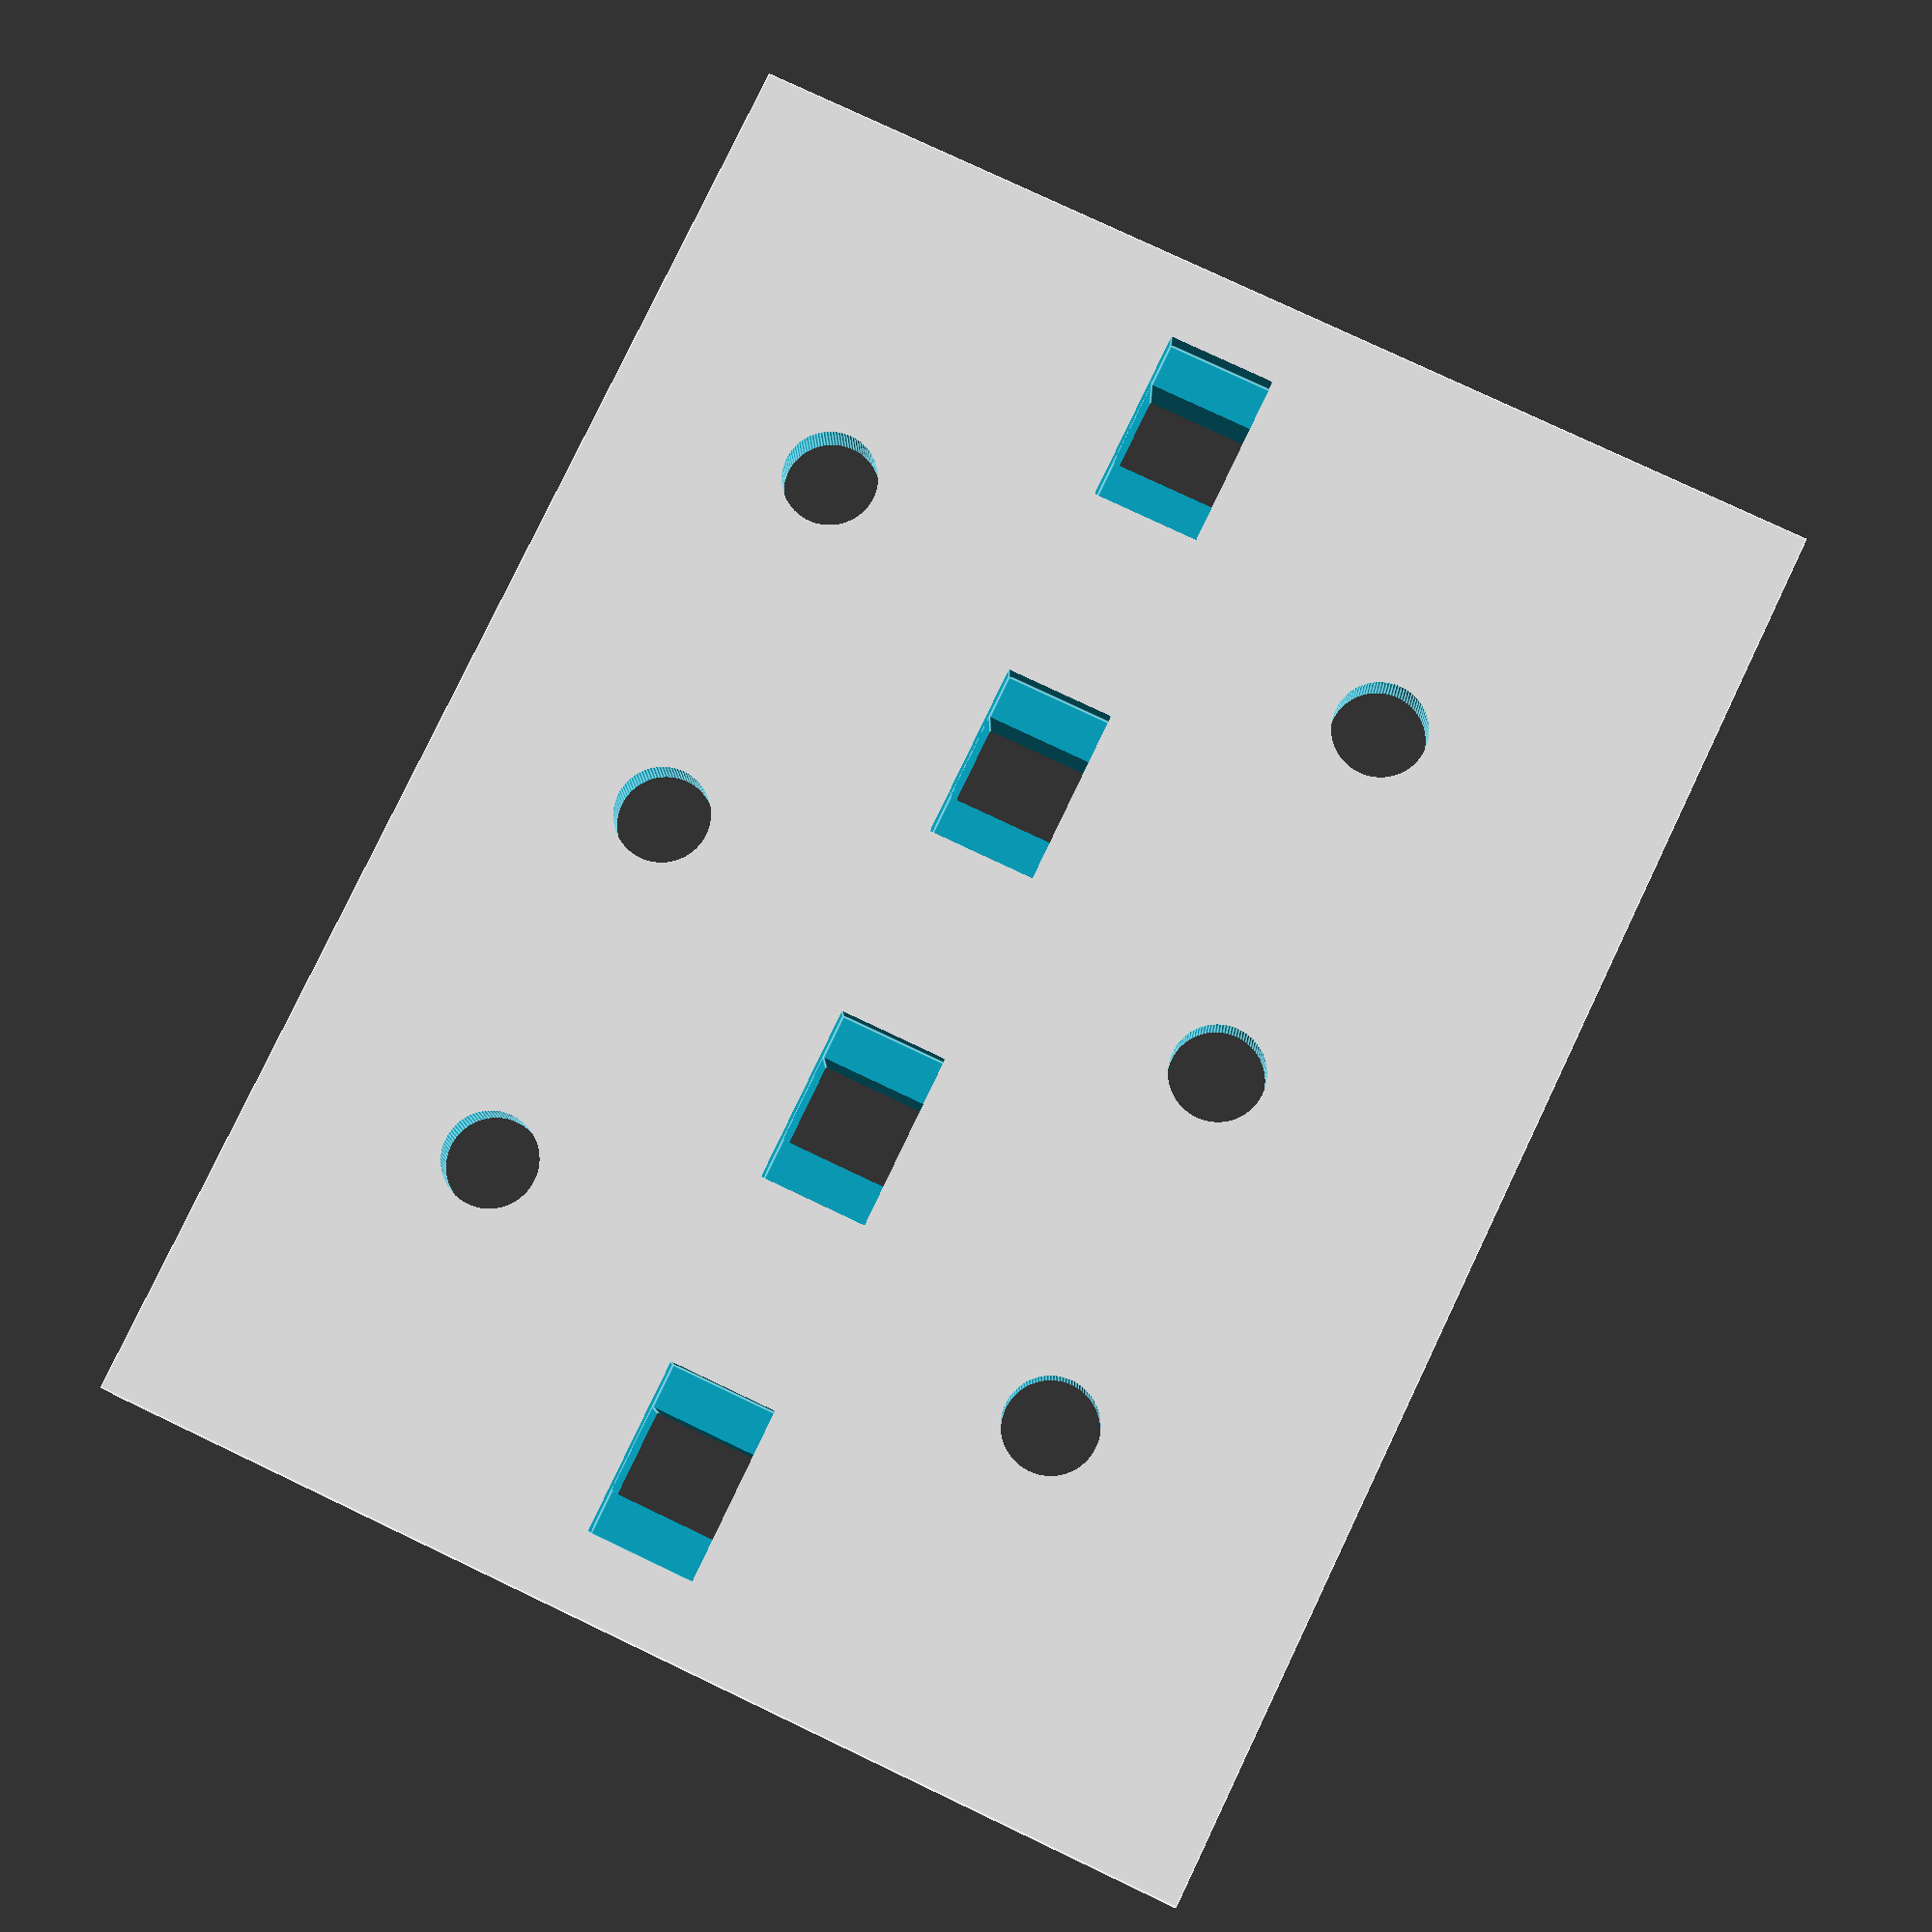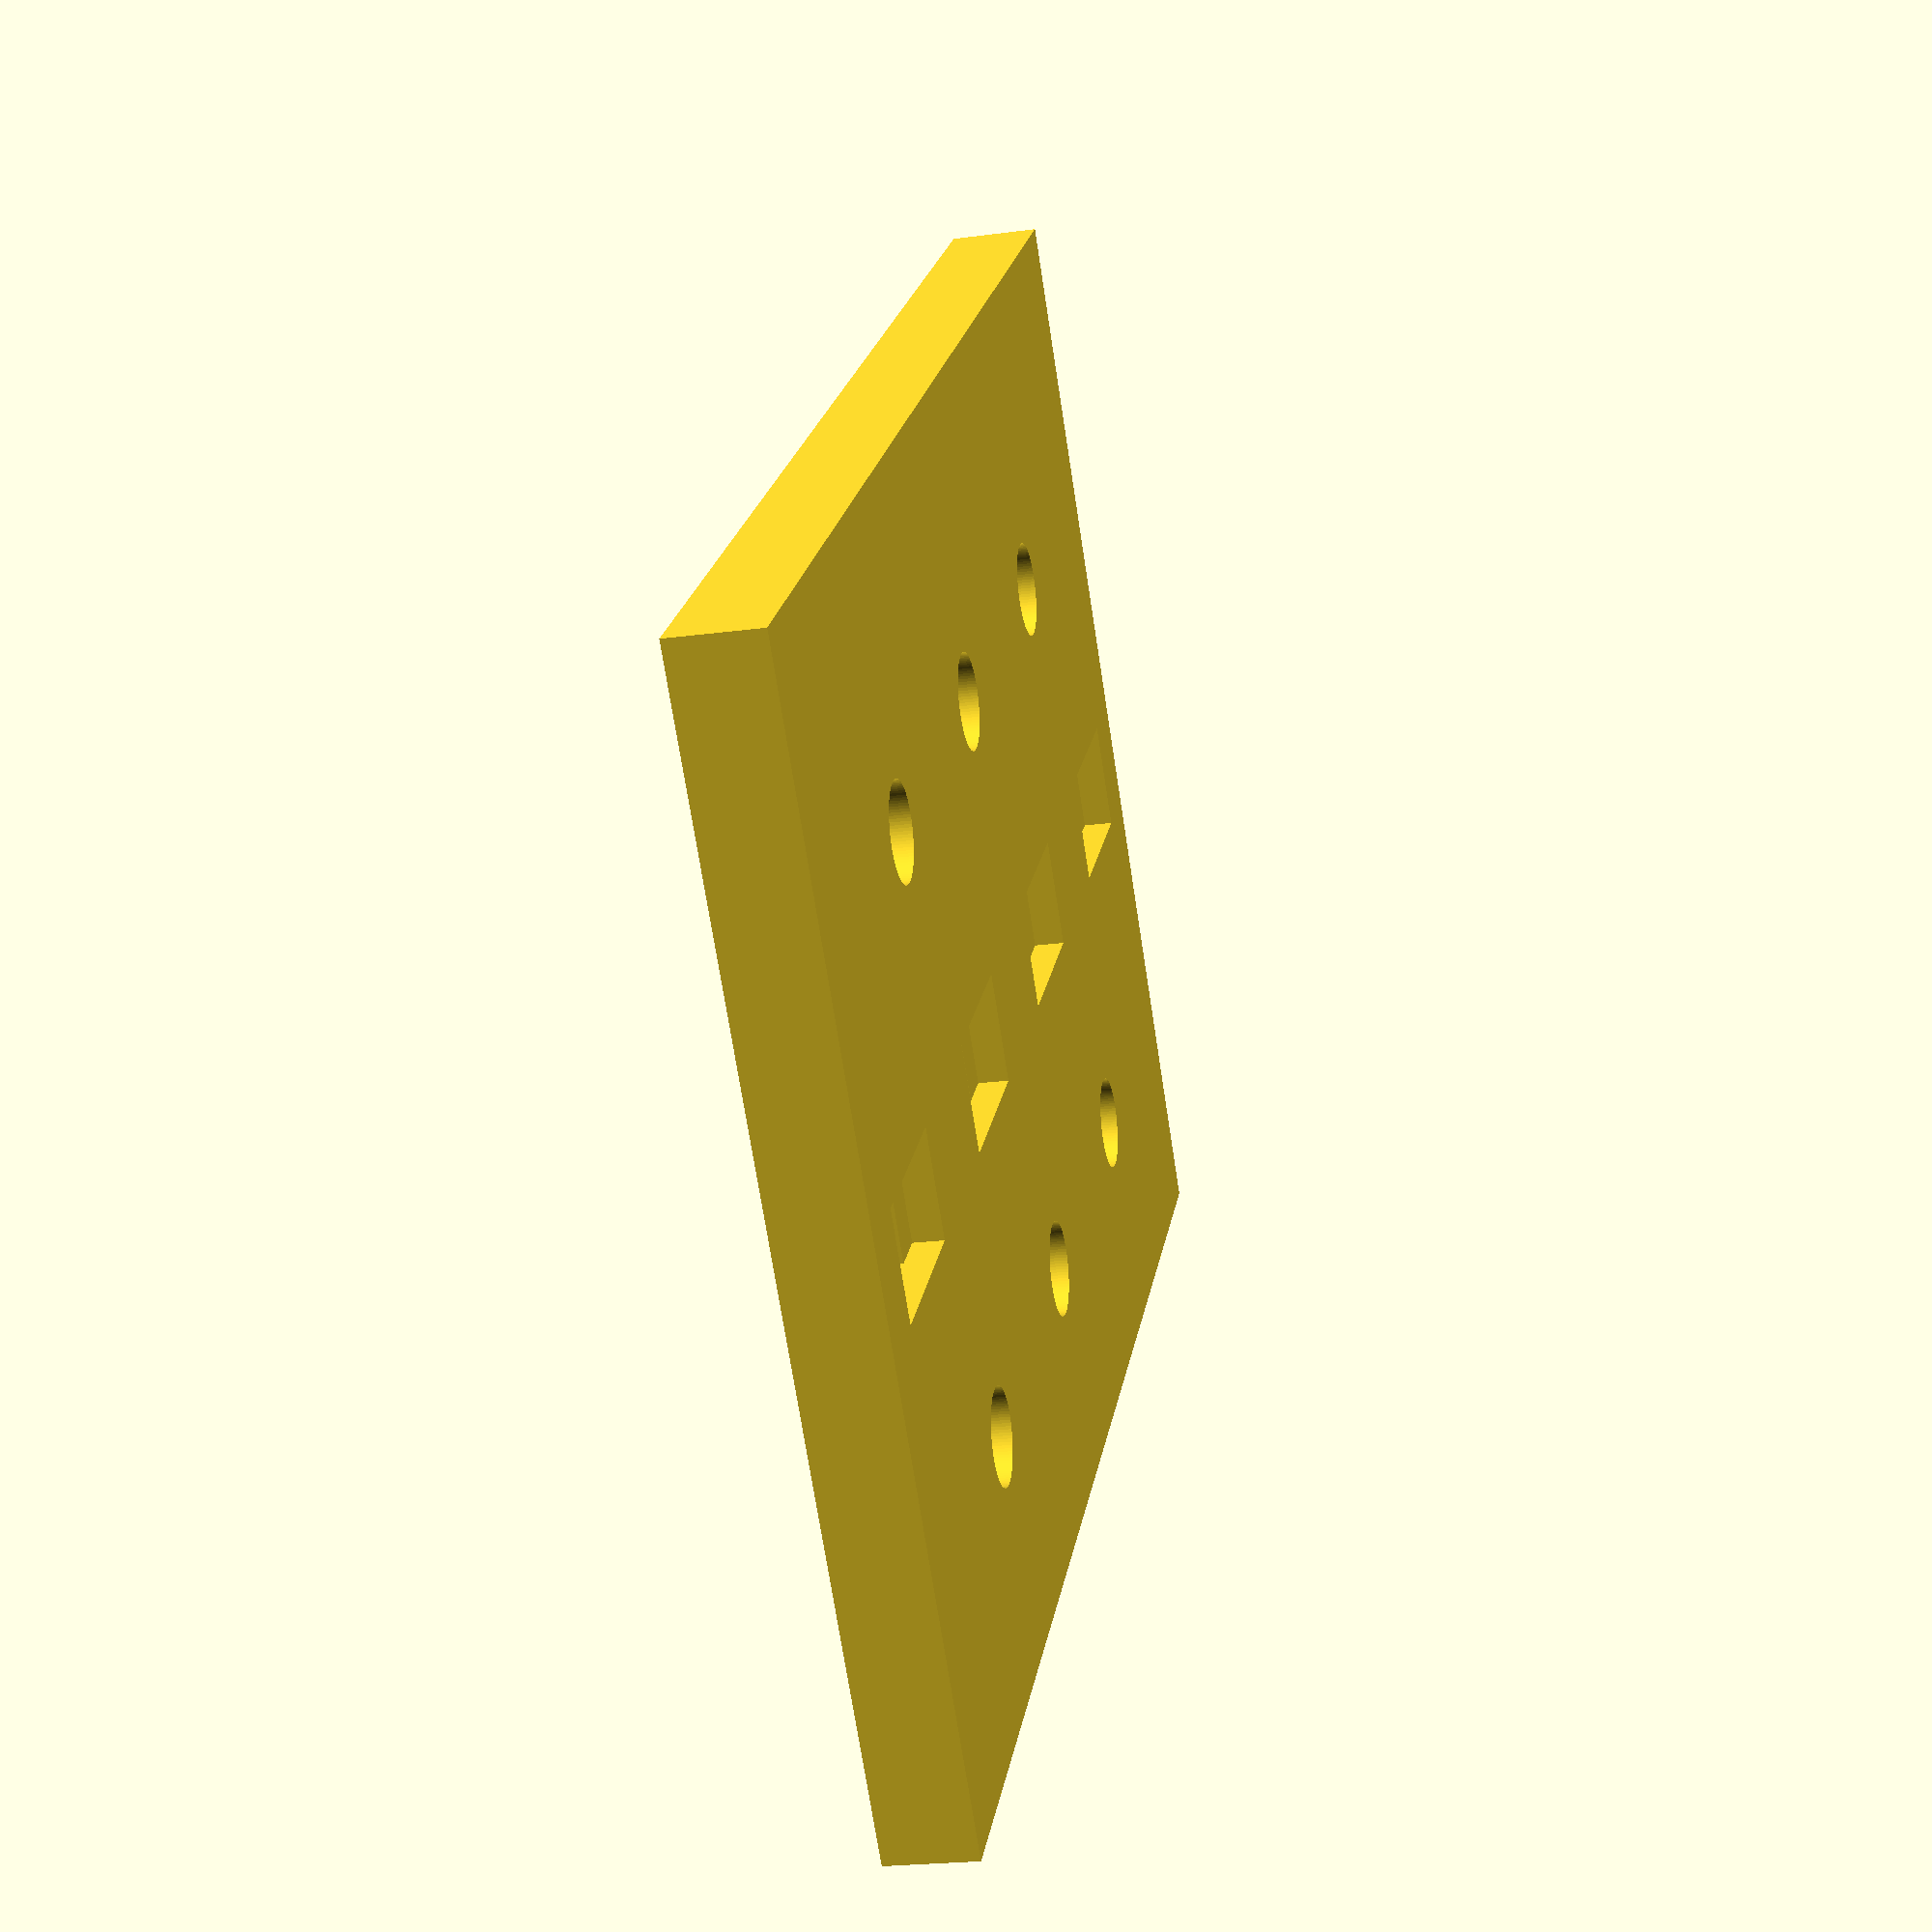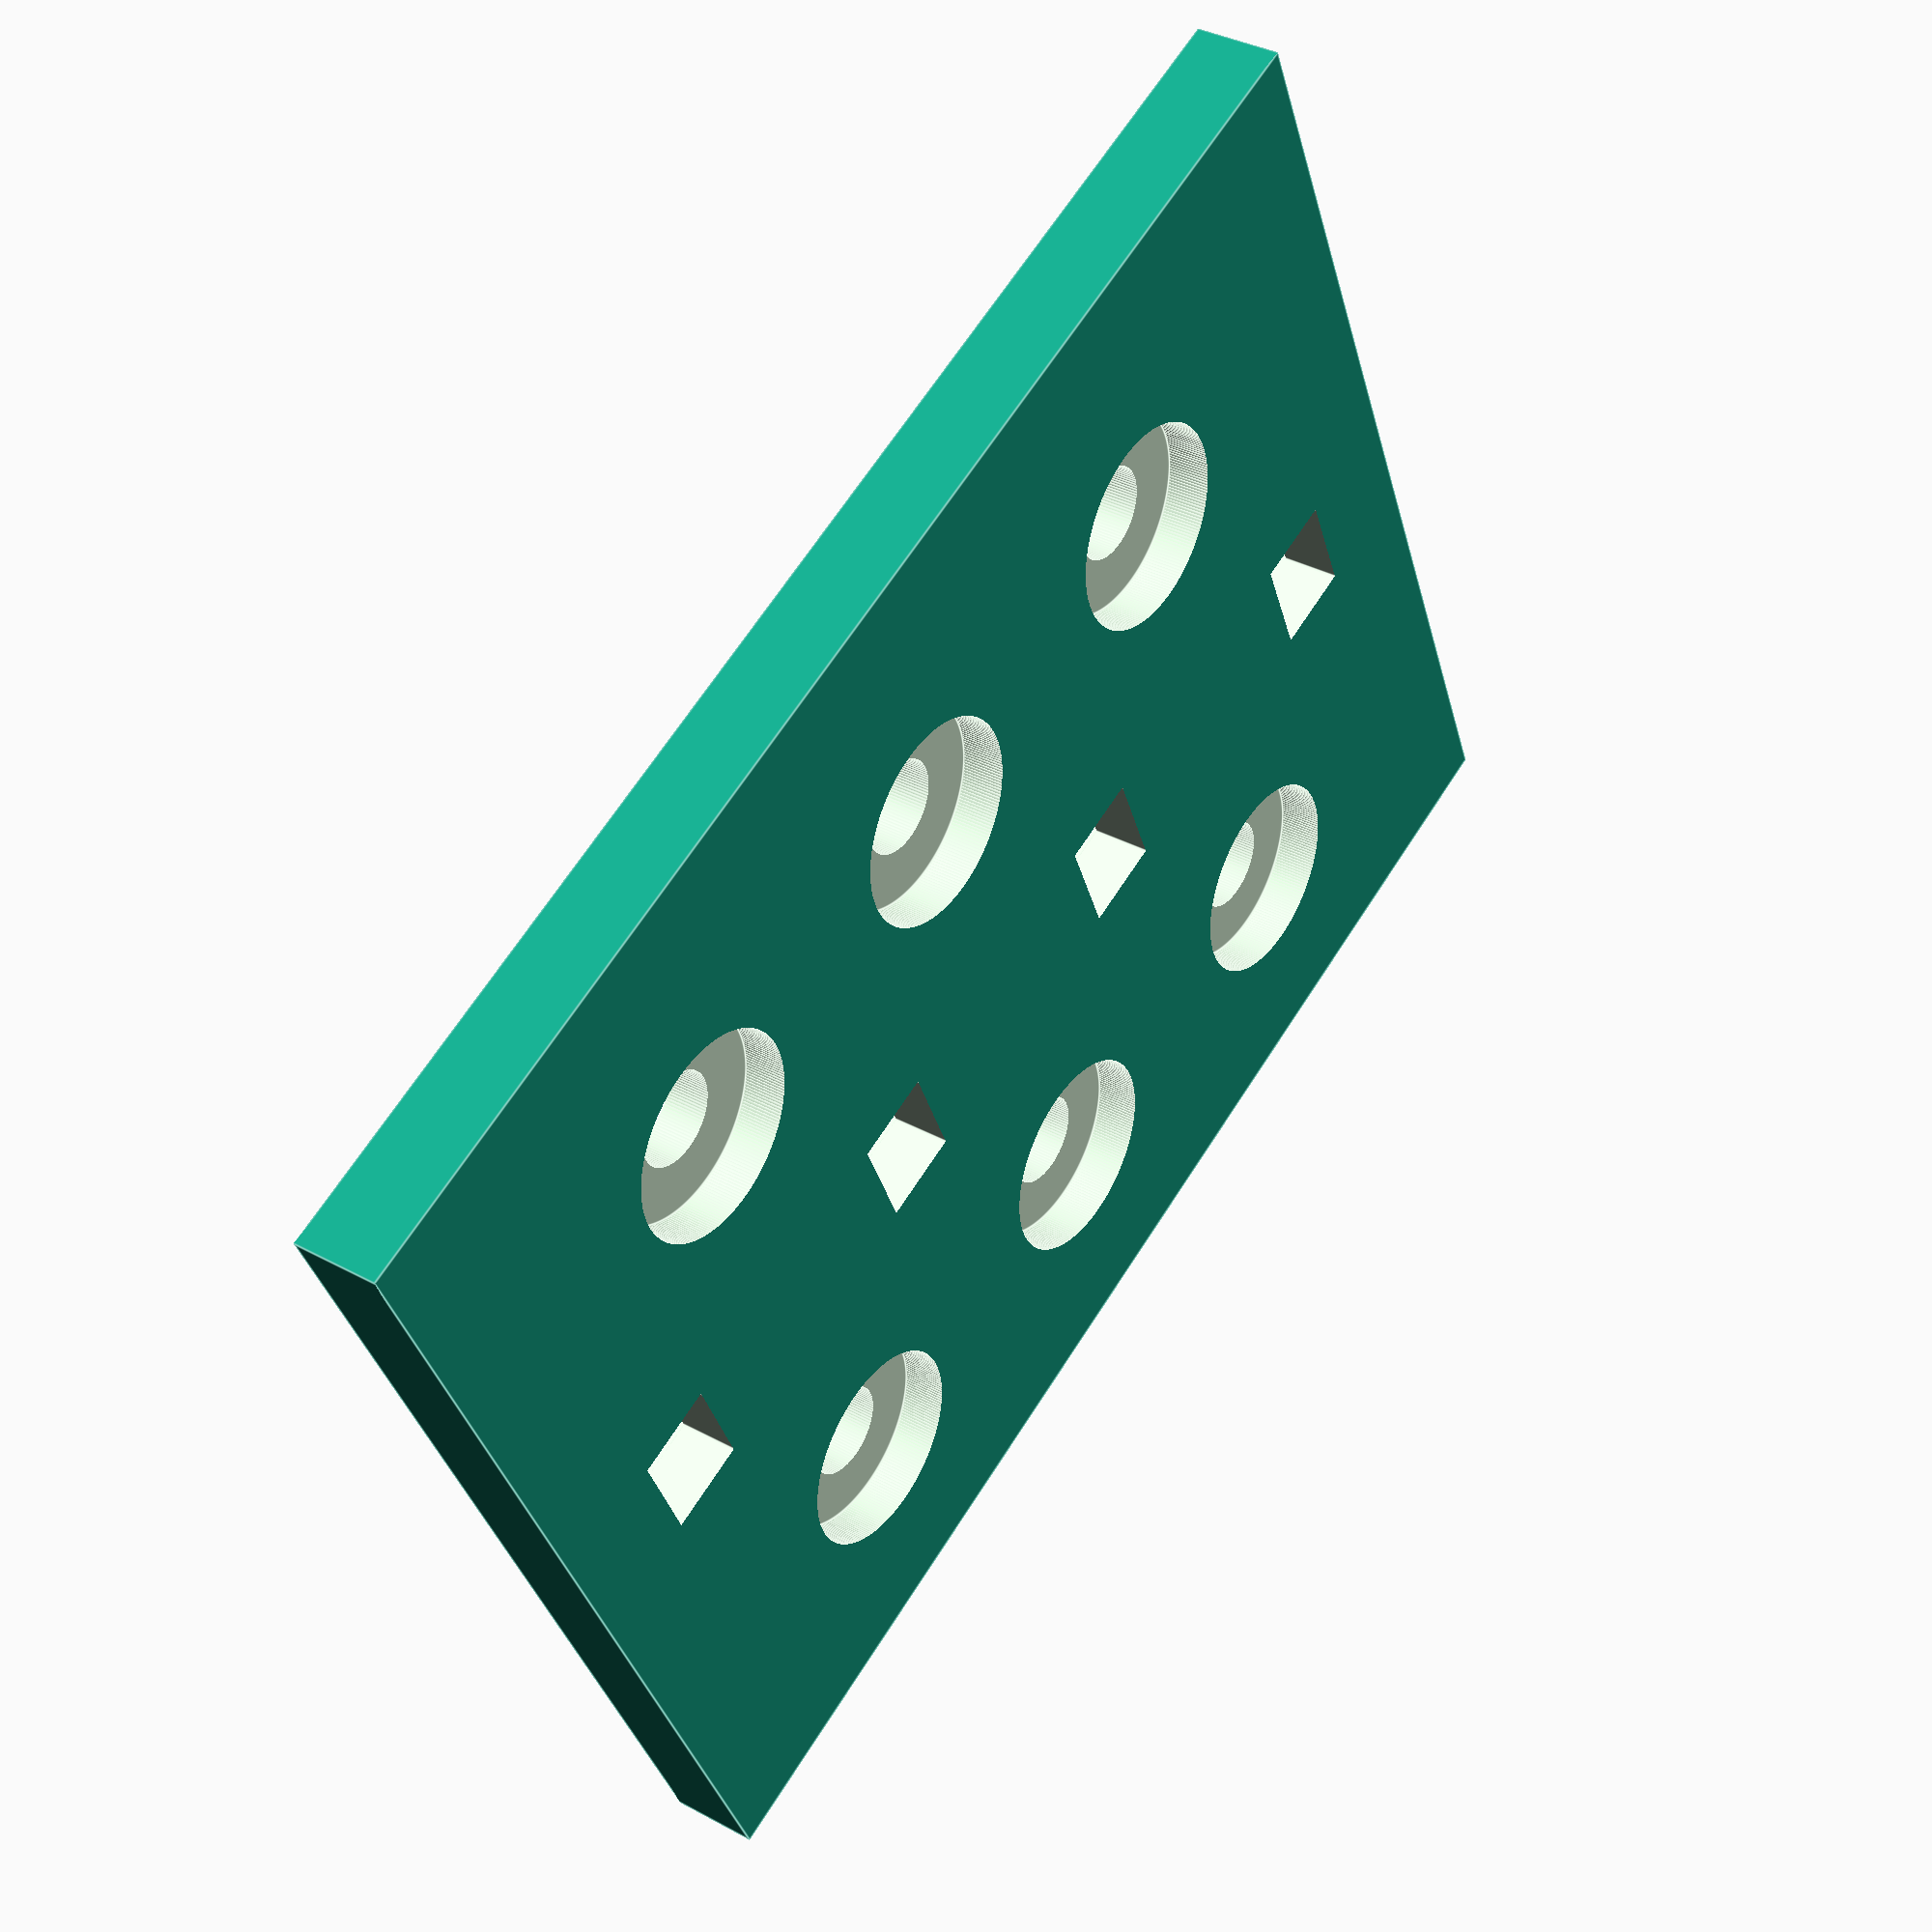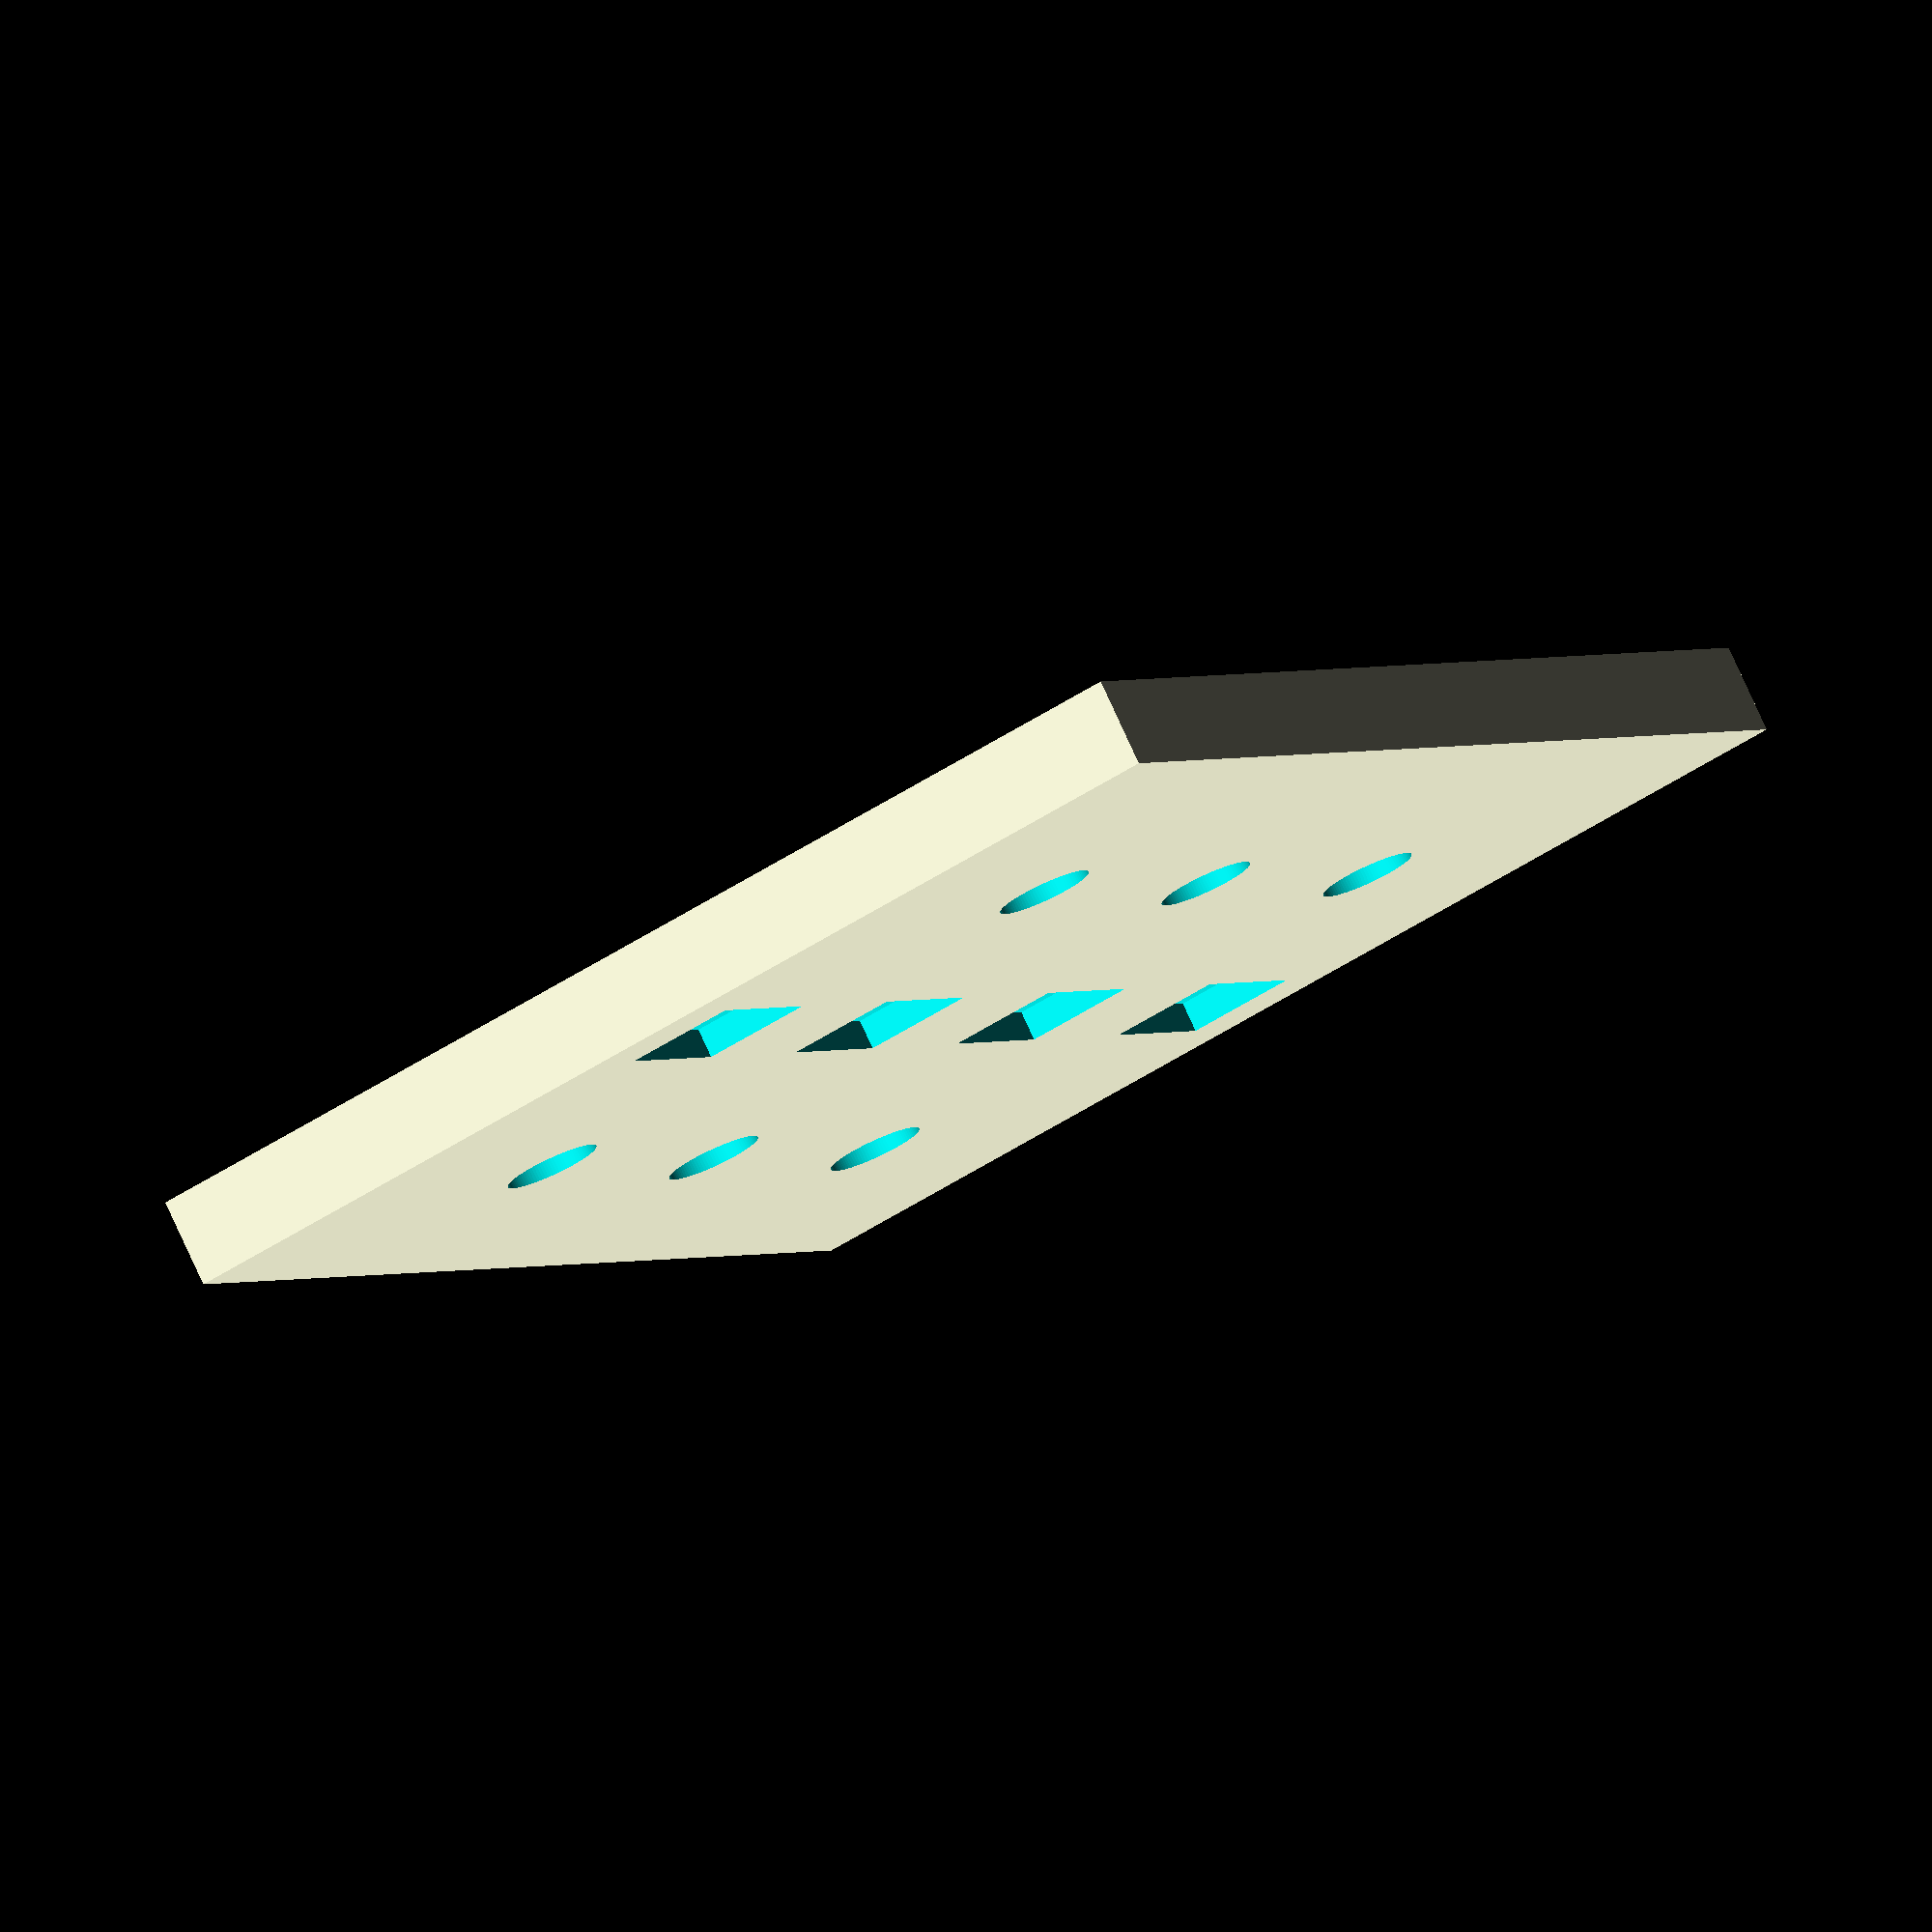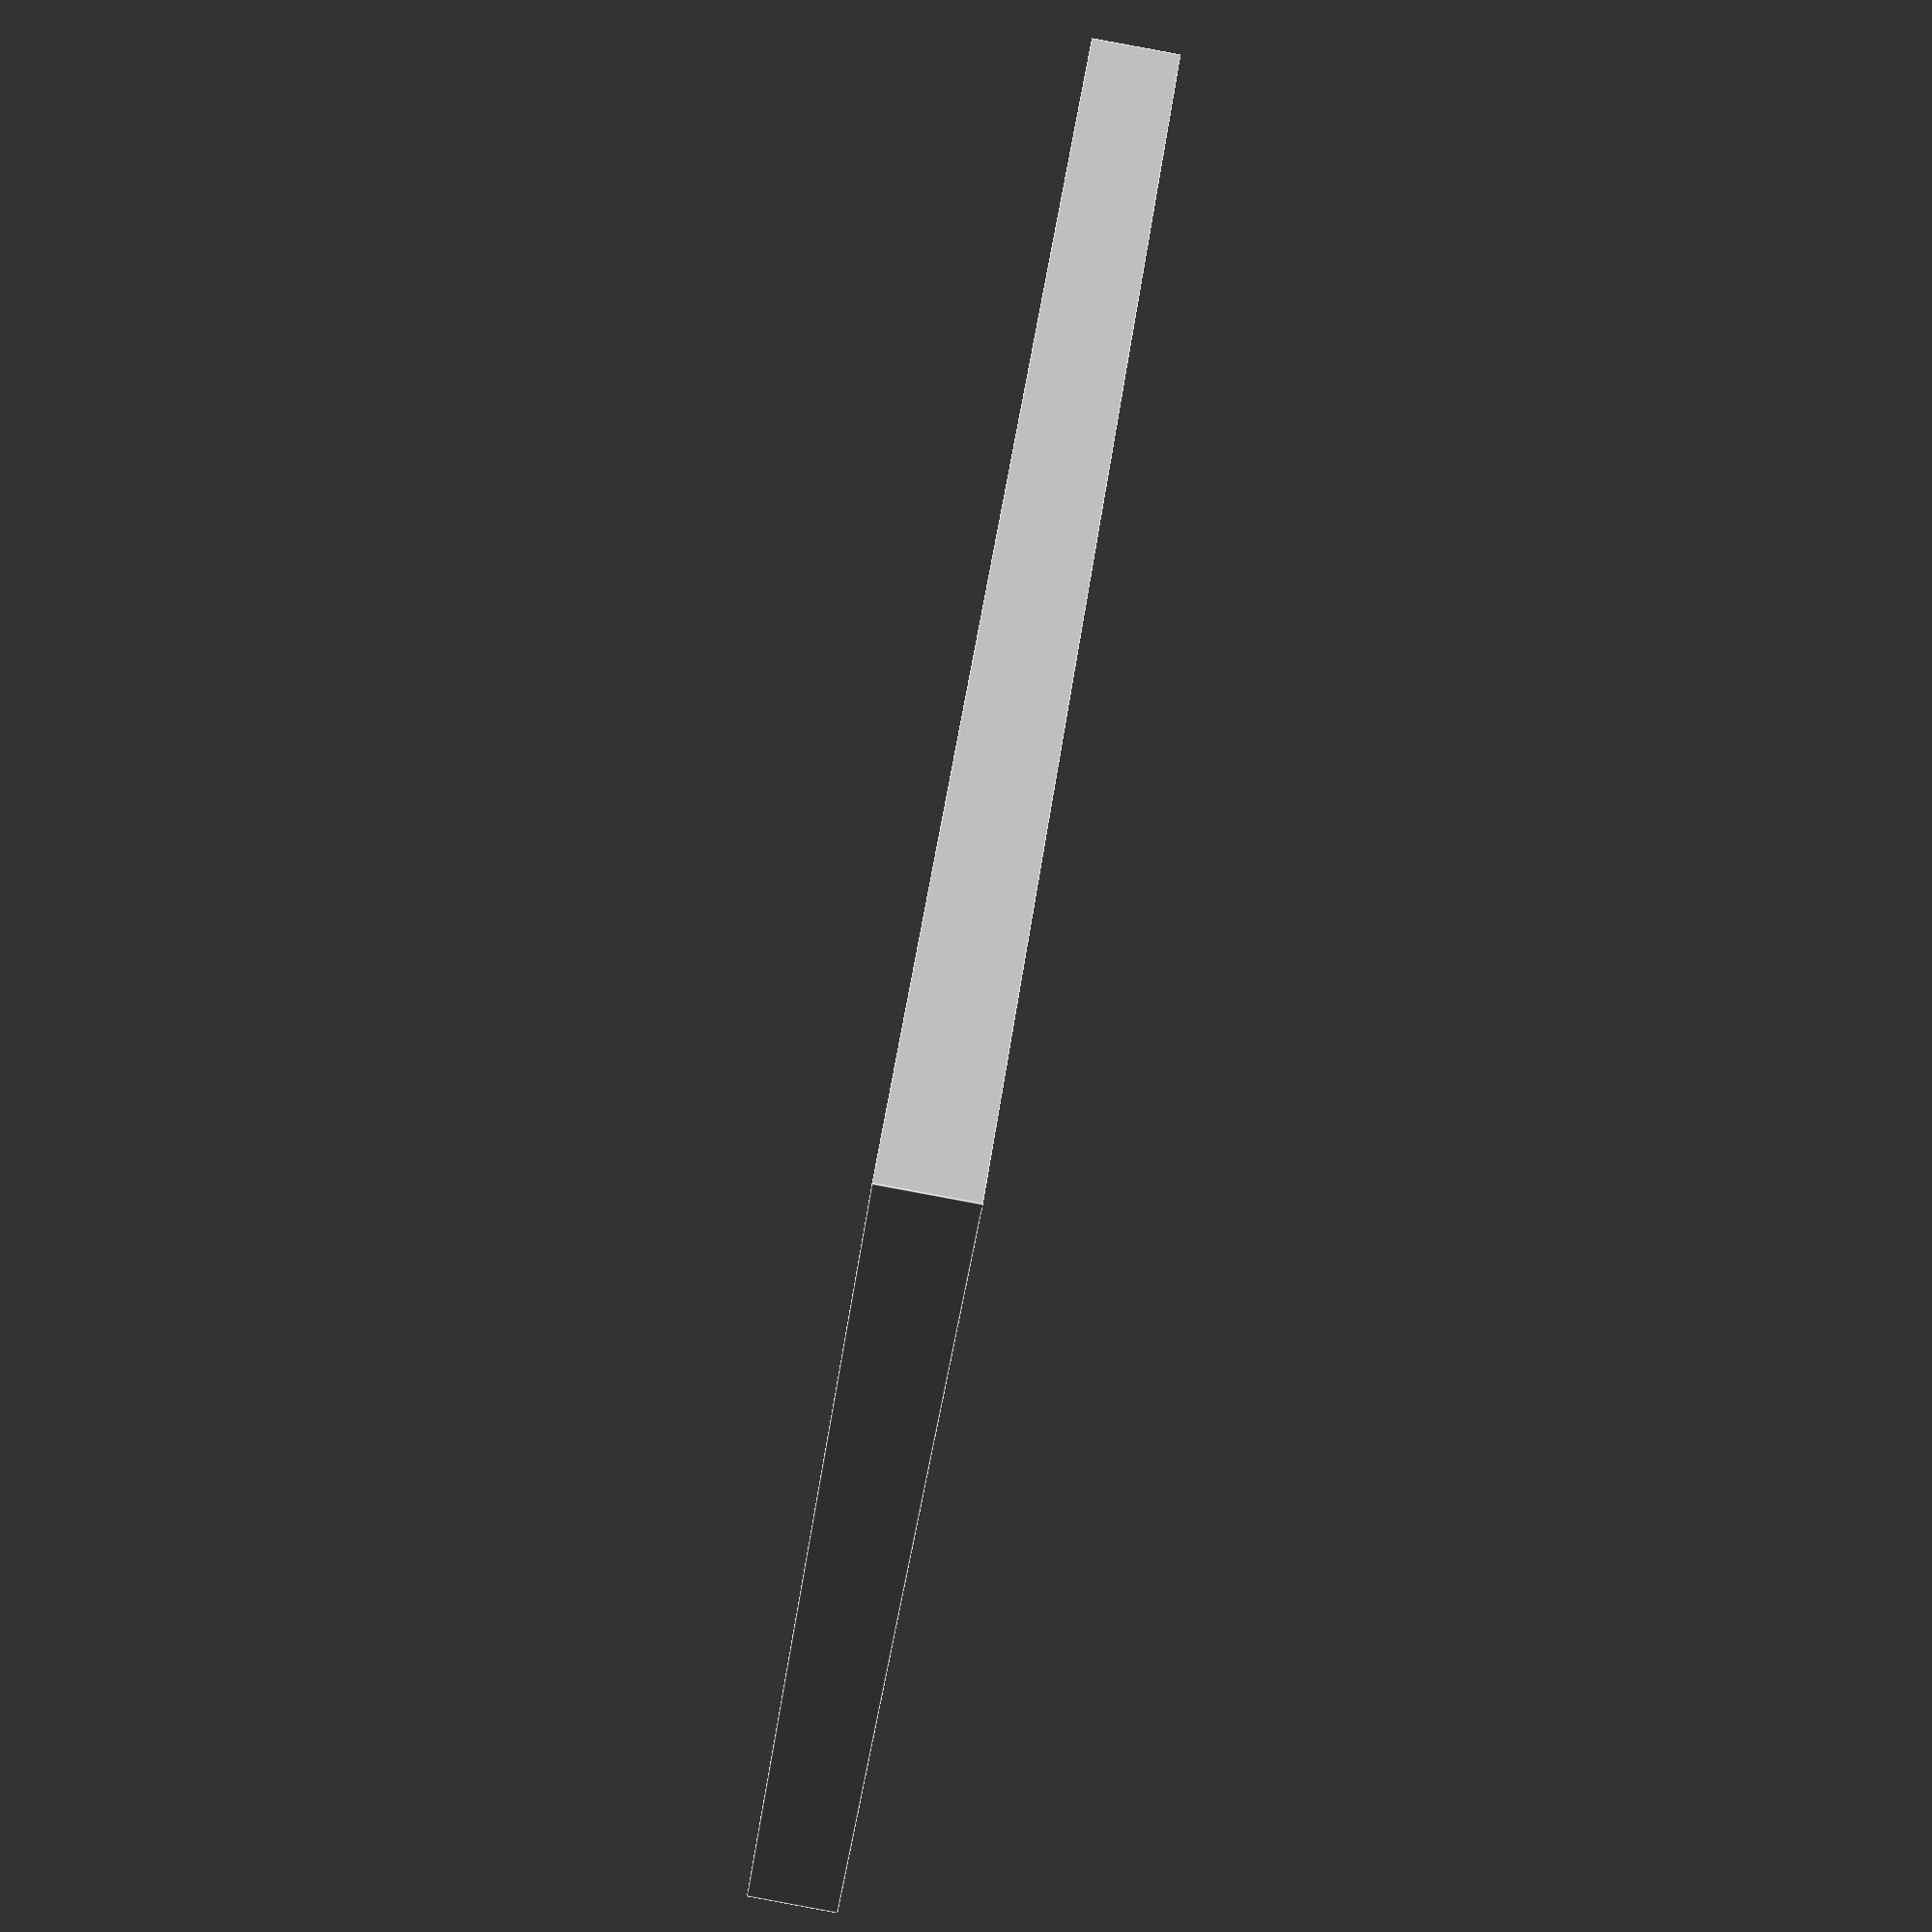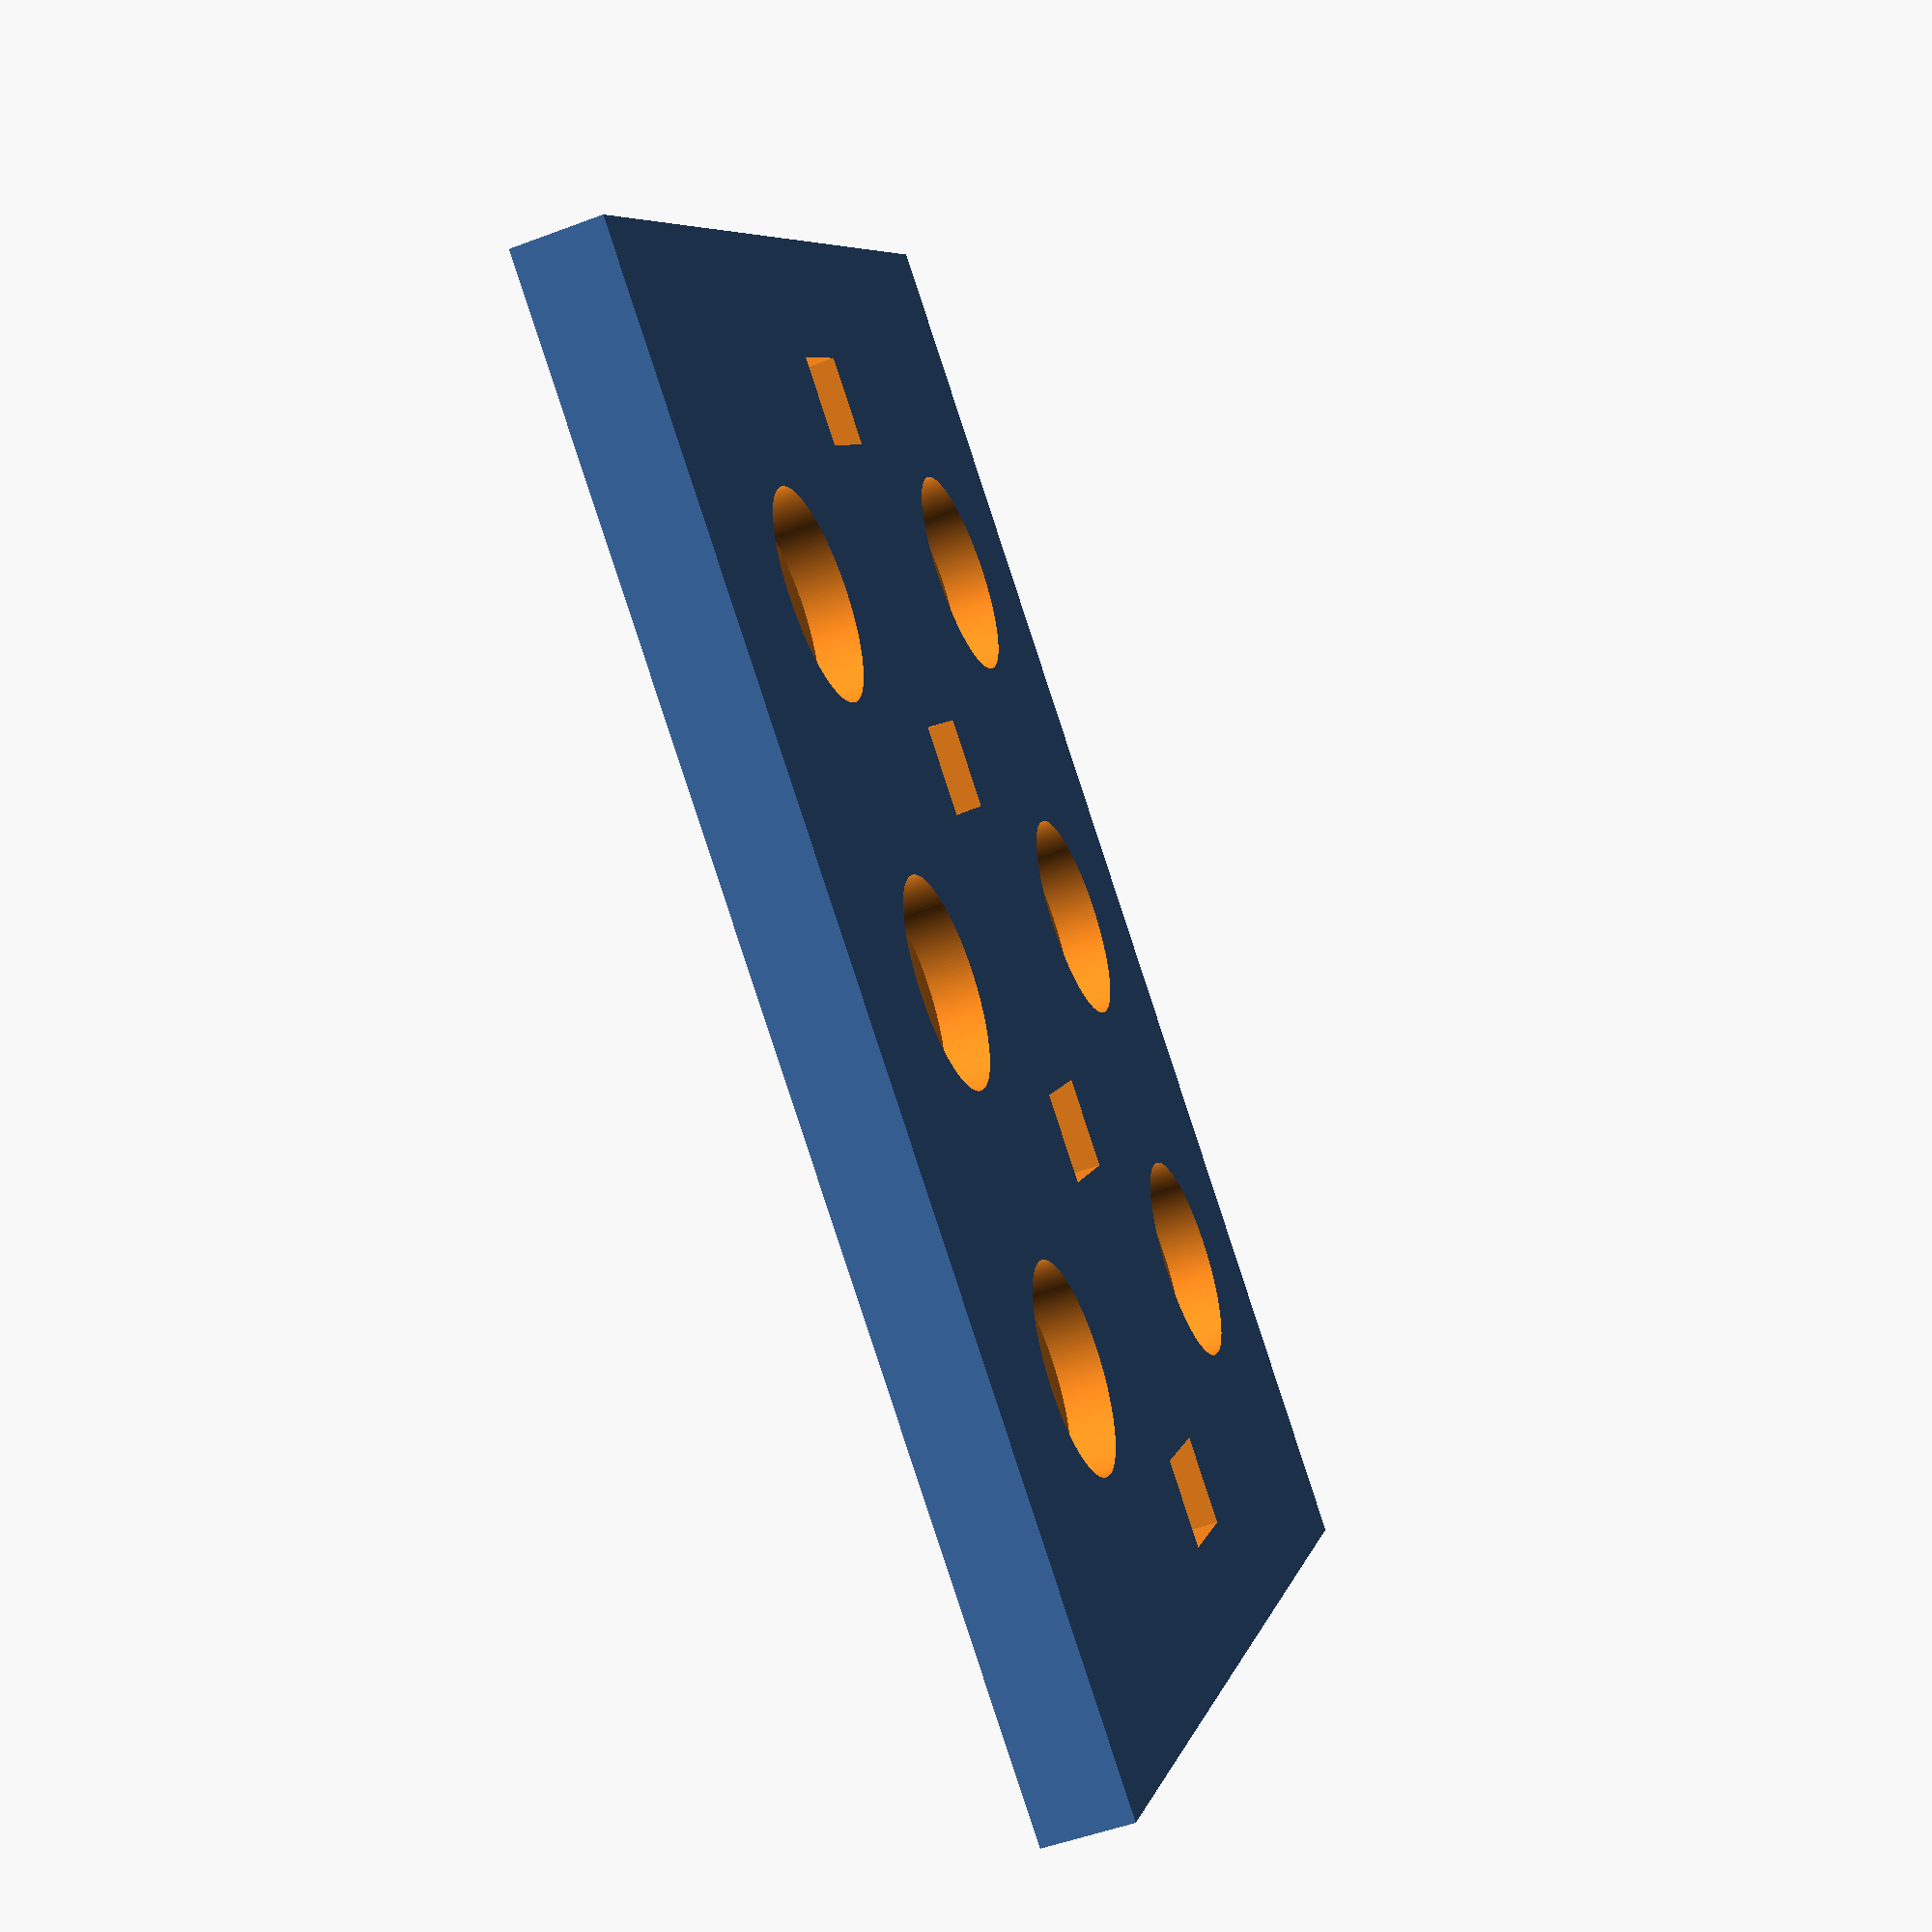
<openscad>
QRE1113Screen();

// DS in comments below means DataSheet available
// from the manufacturer at
// https://www.onsemi.com/pdf/datasheet/qre1113-d.pdf

module QRE1113Screen() { 
$fs=0.1;         // resolution in mm
$fa=1;           // resolution in degrees

boardx = 49;    // x dimension of the screen
boardy = 38;    // y dimension of the screen

thickn = 3;      // thickness of the screen
thickt = 6;      // thickness with tolerance to remove pieces
thickp = 1;      // thickness of the (groove for the) pins

hole_r = 3.2/2;  // M3 is 3mm normally 0.2mm of clearance
bolt_r = 7/2;    // in most cases is 5.5mm so 7mm should be fine

fbx = 11.85;     // position of the first bolt, x
fby = 10;        // position of the first bolt, y

hxd = 12.6;      // x distance between holes

smx = 3;         // required x clearance for the sensor
                 // 2.5-2.9 according to DS
                 // 2.2 in Davide's sample
smy = 3.7;       // required y clearance for the sensor
                 // 3.2-3.6 according to DS
                 // 3.2 in Davide's sample

stx = 6;         // required total x clearance for the pins
                 // 4.4-4.8 according to DS
                 // 6.5 in Davide's Sparkfun-assembled sample

sty = smy;       // pins are all in X

sbx = 4.1;       // distance x of sensor from board
sby =            // distance y of sensor from board is
      fby +      // distance y of bolt from board PLUS
      20/2 -     // half distance between holes MINUS
      smy/2;     // half of the y size of the sensorhole

pbx =            // distance x of pins from board is
      sbx -      // same as the sensor MINUS (closer)
      (stx - smx) / 2; // difference between sensor and groove

module bolt_hole() cylinder(thickt, hole_r, hole_r);
module bolt_groove() cylinder(thickt, bolt_r, bolt_r);
module sensor_hole() cube([smx, smy, thickt]);
module sensor_groove() cube([stx, sty, thickt]);

    difference() {
        cube([boardx, boardy, 3]);
        translate([fbx, fby, -1])
            bolt_hole();
        translate([fbx, fby, thickn/2])
            bolt_groove();

        translate([fbx + hxd, fby, -1])
            bolt_hole();
        translate([fbx + hxd, fby, thickn/2])
            bolt_groove();

        translate([fbx + 2*hxd, fby, -1])
            bolt_hole();
        translate([fbx + 2*hxd, fby, thickn/2])
            bolt_groove();

        translate([fbx, 20 + fby, -1])
            bolt_hole();
        translate([fbx, 20 + fby, thickn/2])
            bolt_groove();

        translate([fbx + hxd, 20 + fby, -1])
            bolt_hole();
        translate([fbx + hxd, 20 + fby, thickn/2])
            bolt_groove();

        translate([fbx + 2*hxd, 20 + fby, -1])
            bolt_hole();
        translate([fbx + 2*hxd, 20 + fby, thickn/2])
            bolt_groove();

        translate([sbx,          sby, -1])
            sensor_hole();
        translate([pbx,          sby, thickp-thickt])
            sensor_groove();

        translate([sbx + 12.6,   sby, -1])
            sensor_hole();
        translate([pbx + 12.6,   sby, thickp-thickt])
            sensor_groove();

        translate([sbx + 12.6*2, sby, -1])
            sensor_hole();
        translate([pbx + 12.6*2, sby, thickp-thickt])
            sensor_groove();

        translate([sbx + 12.6*3, sby, -1])
            sensor_hole();
        translate([pbx + 12.6*3, sby, thickp-thickt])
            sensor_groove();
    }
}

</openscad>
<views>
elev=10.7 azim=64.5 roll=180.9 proj=p view=edges
elev=203.1 azim=43.6 roll=77.3 proj=p view=wireframe
elev=144.3 azim=336.0 roll=234.3 proj=p view=edges
elev=280.8 azim=117.5 roll=155.4 proj=o view=wireframe
elev=89.0 azim=221.8 roll=259.5 proj=p view=edges
elev=50.8 azim=34.7 roll=292.4 proj=p view=wireframe
</views>
